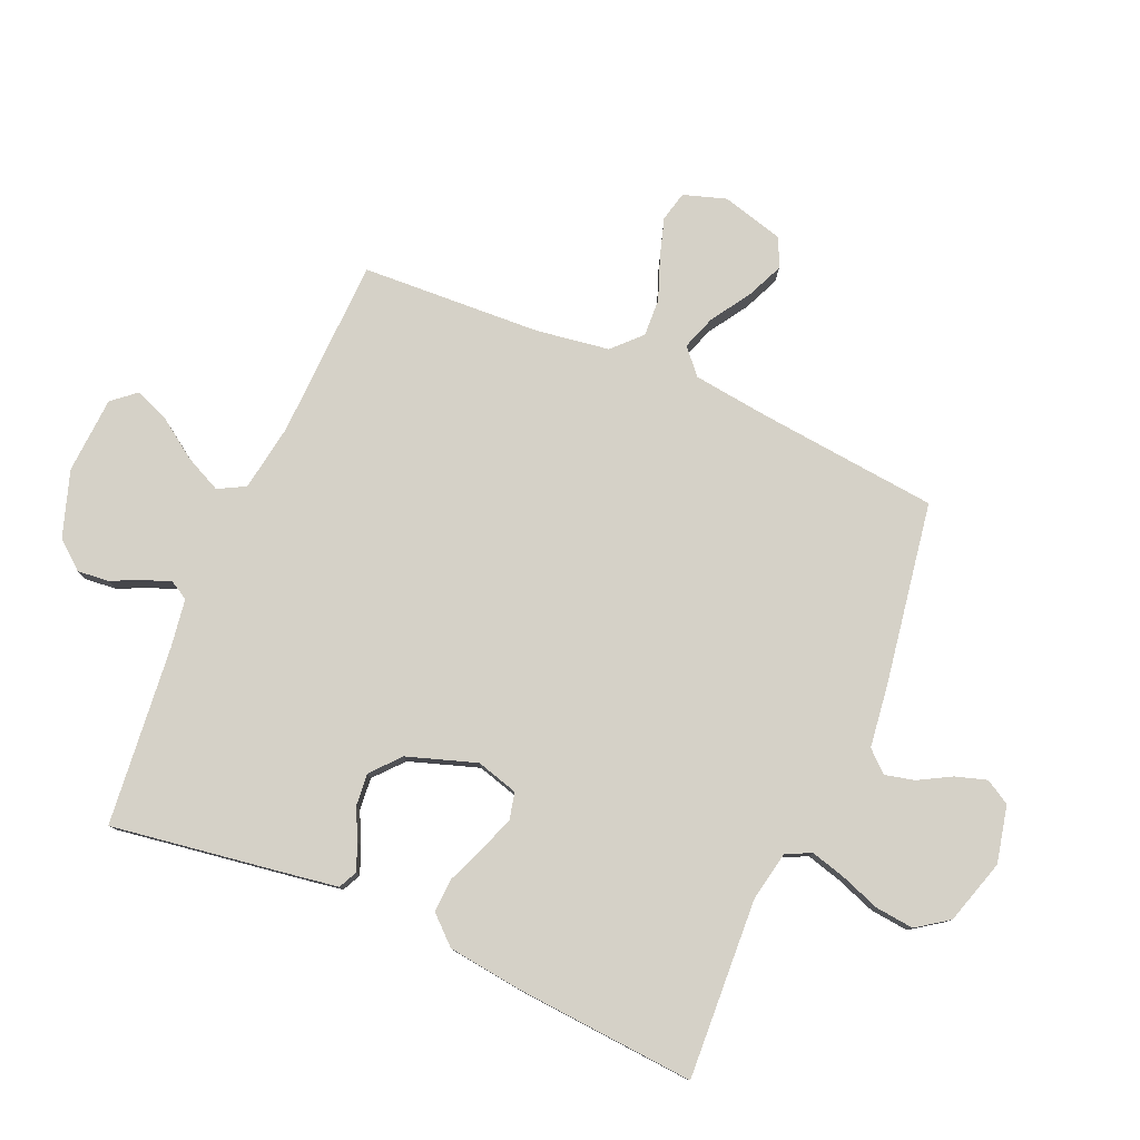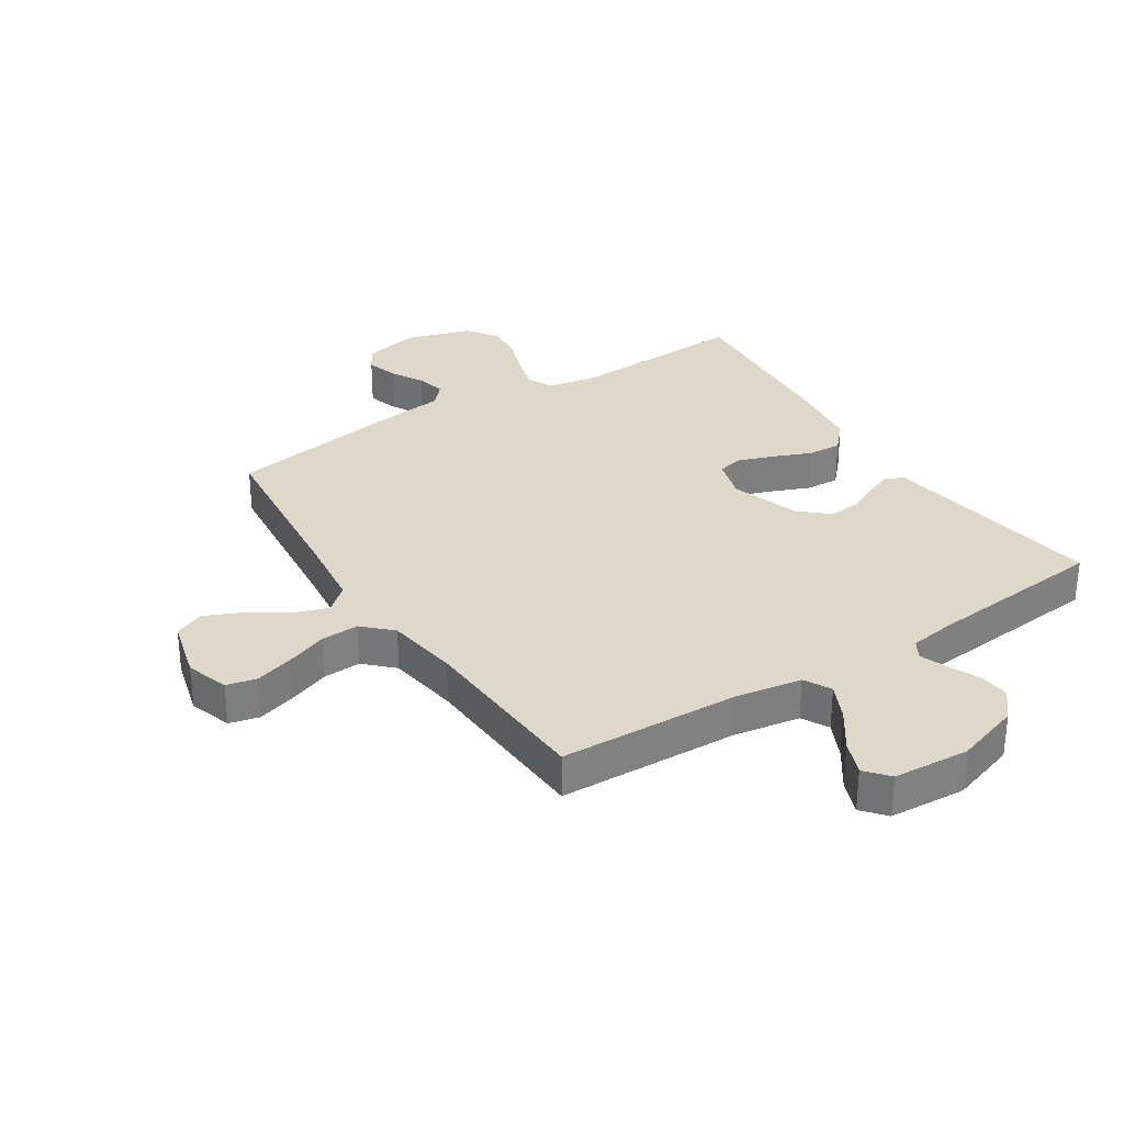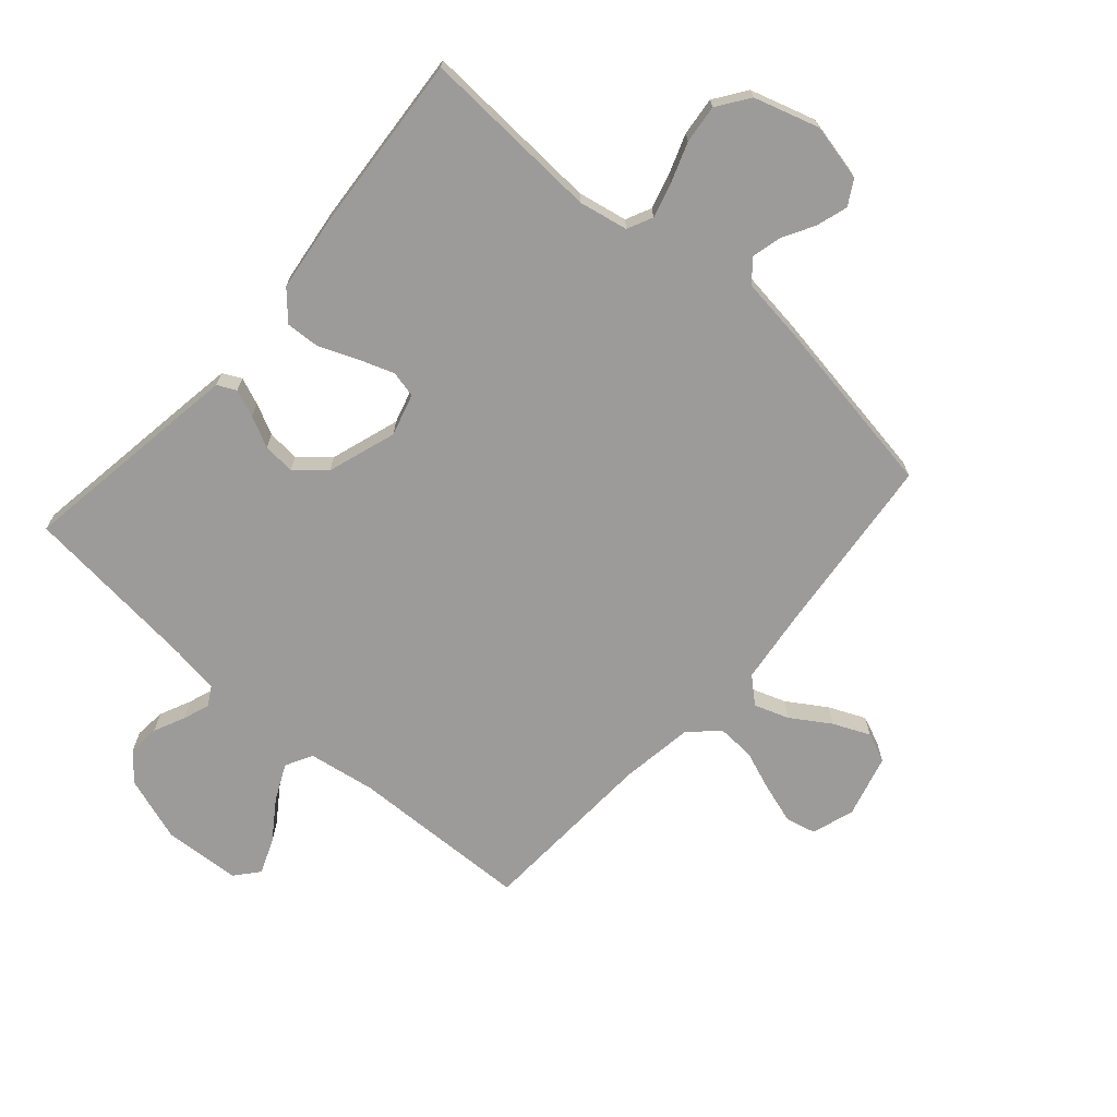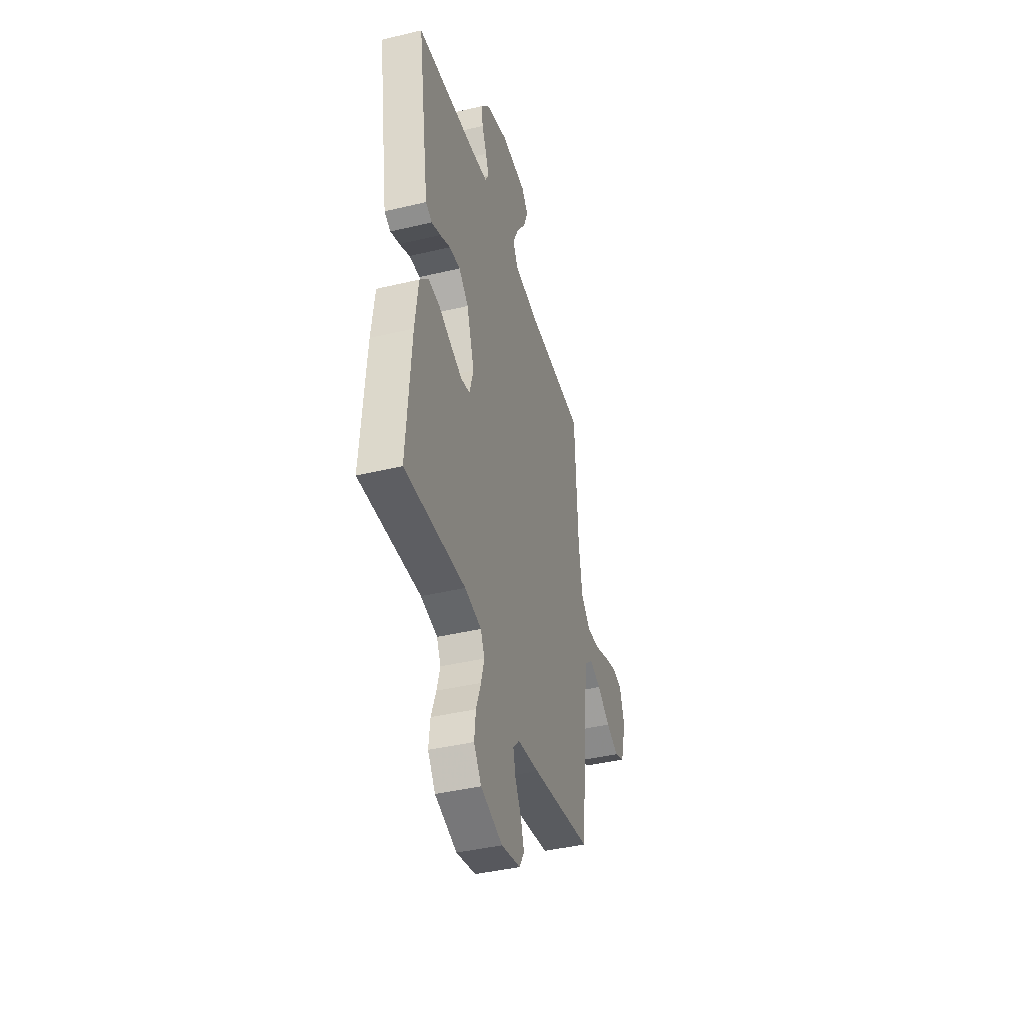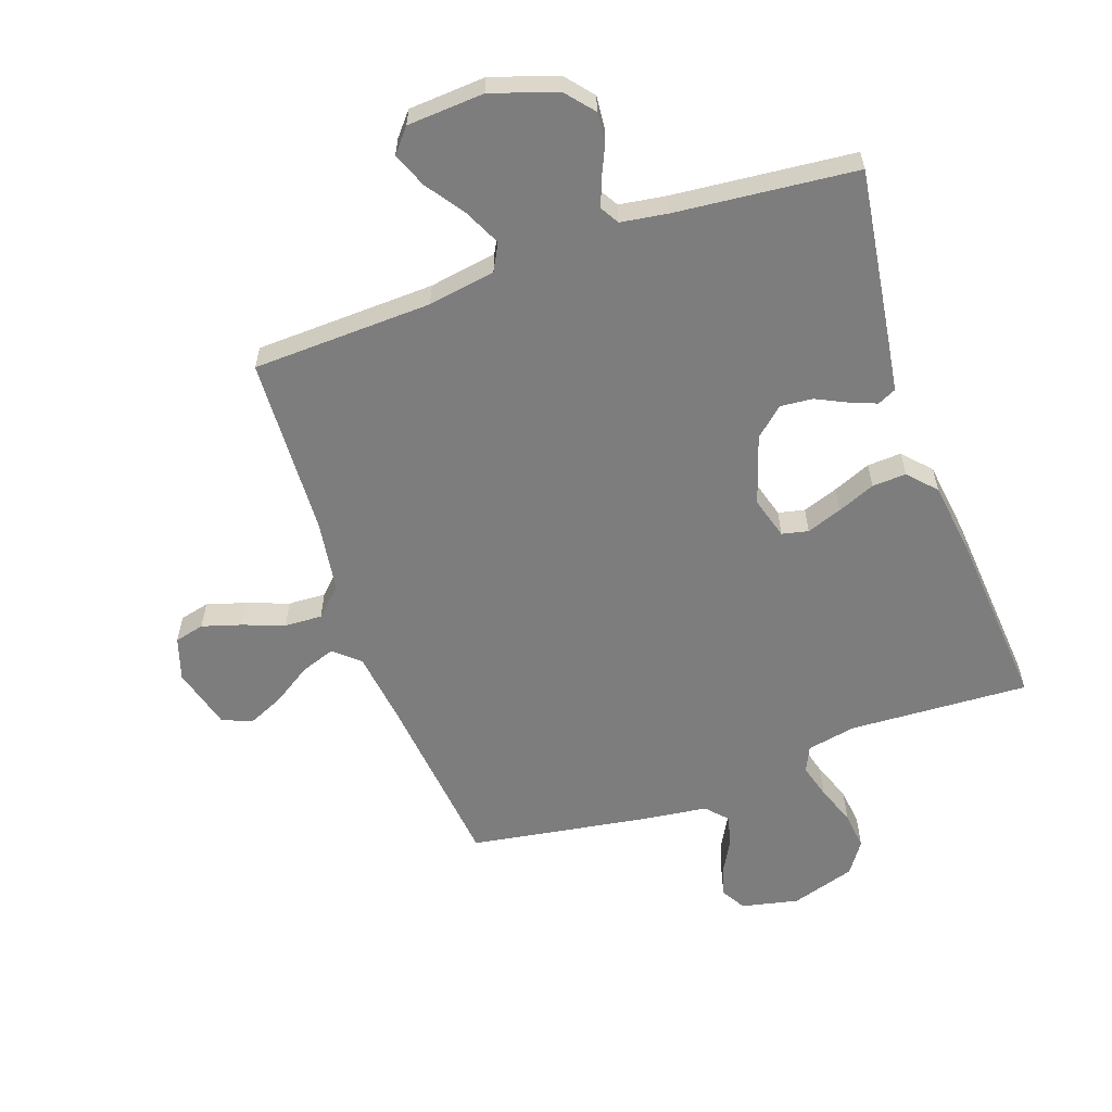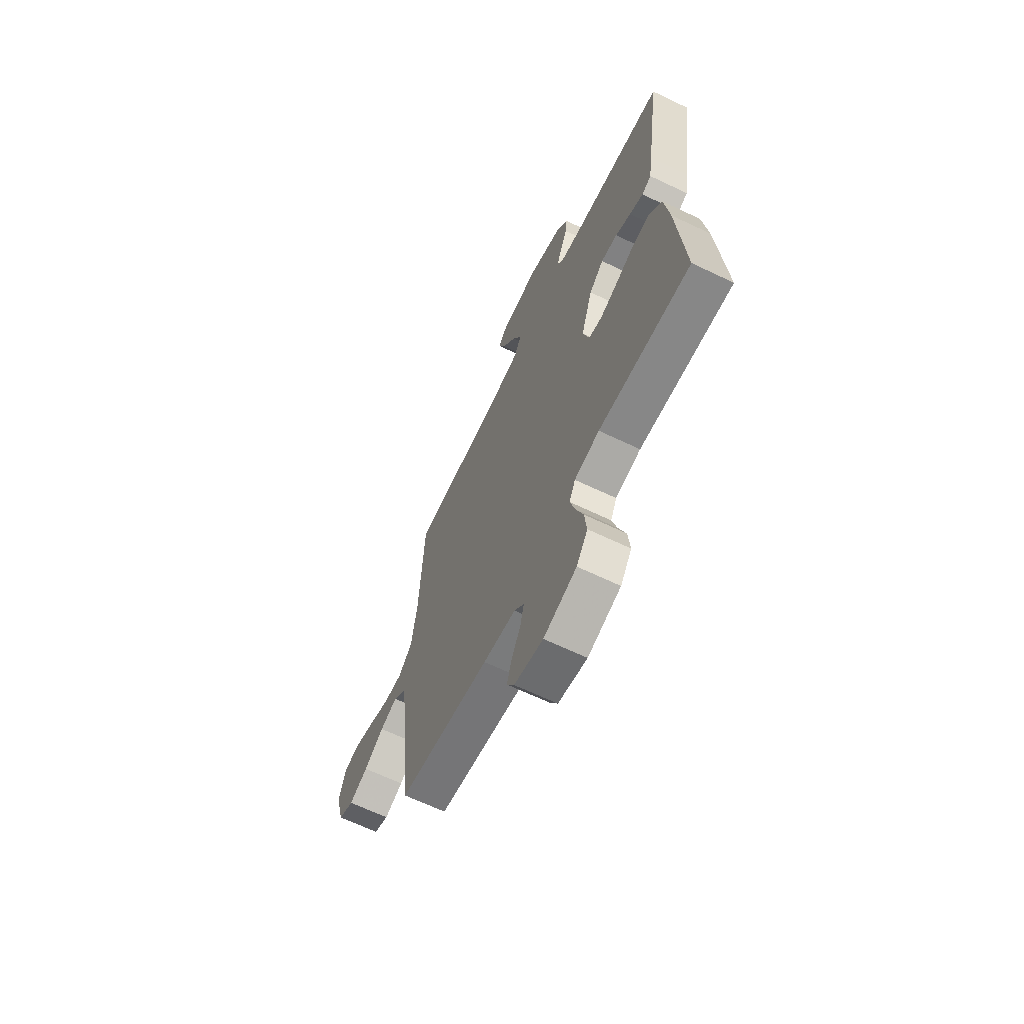
<metadata>
{"format":"obj","ext":"obj","renderer":"f3d","projection":"perspective","resolution":1024,"background":"white","views":[{"elev":79.1,"azim":113.3,"up":"+Y"},{"elev":31.0,"azim":-32.7,"up":"+Y"},{"elev":-69.8,"azim":138.7,"up":"+Y"},{"elev":-41.4,"azim":106.1,"up":"+Z"},{"elev":-59.1,"azim":19.5,"up":"+Y"},{"elev":-65.5,"azim":64.3,"up":"+Z"}]}
</metadata>
<code>
v -0.5 0.07 -0.5
v -0.531 0.07 -0.2
v -0.547 0.07 -0.073
v -0.589 0.07 -0.036
v -0.646 0.07 -0.056
v -0.711 0.07 -0.098
v -0.772 0.07 -0.125
v -0.821 0.07 -0.104
v -0.849 0.07 0
v -0.826 0.07 0.071
v -0.776 0.07 0.083
v -0.711 0.07 0.063
v -0.642 0.07 0.037
v -0.579 0.07 0.034
v -0.533 0.07 0.079
v -0.515 0.07 0.2
v -0.5 0.07 0.5
v -0.2 0.07 0.51
v -0.088 0.07 0.528
v -0.064 0.07 0.573
v -0.093 0.07 0.634
v -0.138 0.07 0.699
v -0.161 0.07 0.757
v -0.128 0.07 0.796
v 0 0.07 0.804
v 0.109 0.07 0.768
v 0.148 0.07 0.721
v 0.143 0.07 0.669
v 0.119 0.07 0.617
v 0.103 0.07 0.573
v 0.121 0.07 0.542
v 0.2 0.07 0.53
v 0.5 0.07 0.5
v 0.455 0.07 0.2
v 0.443 0.07 0.124
v 0.412 0.07 0.109
v 0.367 0.07 0.127
v 0.316 0.07 0.152
v 0.262 0.07 0.157
v 0.214 0.07 0.115
v 0.176 0.07 0
v 0.196 0.07 -0.07
v 0.24 0.07 -0.08
v 0.299 0.07 -0.059
v 0.362 0.07 -0.033
v 0.419 0.07 -0.03
v 0.461 0.07 -0.076
v 0.477 0.07 -0.2
v 0.5 0.07 -0.5
v 0.2 0.07 -0.484
v 0.118 0.07 -0.5
v 0.098 0.07 -0.542
v 0.114 0.07 -0.6
v 0.138 0.07 -0.666
v 0.145 0.07 -0.73
v 0.108 0.07 -0.783
v 0 0.07 -0.816
v -0.095 0.07 -0.795
v -0.119 0.07 -0.754
v -0.103 0.07 -0.702
v -0.073 0.07 -0.648
v -0.061 0.07 -0.598
v -0.093 0.07 -0.563
v -0.2 0.07 -0.549
v -0.5 0 -0.5
v -0.531 0 -0.2
v -0.547 0 -0.073
v -0.589 0 -0.036
v -0.646 0 -0.056
v -0.711 0 -0.098
v -0.772 0 -0.125
v -0.821 0 -0.104
v -0.849 0 0
v -0.826 0 0.071
v -0.776 0 0.083
v -0.711 0 0.063
v -0.642 0 0.037
v -0.579 0 0.034
v -0.533 0 0.079
v -0.515 0 0.2
v -0.5 0 0.5
v -0.2 0 0.51
v -0.088 0 0.528
v -0.064 0 0.573
v -0.093 0 0.634
v -0.138 0 0.699
v -0.161 0 0.757
v -0.128 0 0.796
v 0 0 0.804
v 0.109 0 0.768
v 0.148 0 0.721
v 0.143 0 0.669
v 0.119 0 0.617
v 0.103 0 0.573
v 0.121 0 0.542
v 0.2 0 0.53
v 0.5 0 0.5
v 0.455 0 0.2
v 0.443 0 0.124
v 0.412 0 0.109
v 0.367 0 0.127
v 0.316 0 0.152
v 0.262 0 0.157
v 0.214 0 0.115
v 0.176 0 0
v 0.196 0 -0.07
v 0.24 0 -0.08
v 0.299 0 -0.059
v 0.362 0 -0.033
v 0.419 0 -0.03
v 0.461 0 -0.076
v 0.477 0 -0.2
v 0.5 0 -0.5
v 0.2 0 -0.484
v 0.118 0 -0.5
v 0.098 0 -0.542
v 0.114 0 -0.6
v 0.138 0 -0.666
v 0.145 0 -0.73
v 0.108 0 -0.783
v 0 0 -0.816
v -0.095 0 -0.795
v -0.119 0 -0.754
v -0.103 0 -0.702
v -0.073 0 -0.648
v -0.061 0 -0.598
v -0.093 0 -0.563
v -0.2 0 -0.549
f 63 64 1 2
f 58 59 60 61
f 58 61 62
f 57 58 62
f 56 57 62
f 53 54 55 56
f 52 53 56 62
f 51 52 62 63
f 47 48 49 50
f 47 50 51
f 44 45 46 47
f 43 44 47 51
f 42 43 51 63
f 35 36 37 38
f 33 34 35 38
f 32 33 38 39
f 31 32 39 40
f 26 27 28 29
f 26 29 30
f 25 26 30
f 24 25 30
f 21 22 23 24
f 20 21 24 30
f 19 20 30 31
f 16 17 18
f 15 16 18 19
f 10 11 12 13
f 8 9 10 13
f 8 13 14
f 5 6 7 8
f 4 5 8 14
f 3 4 14 15
f 41 42 63 2
f 19 31 40 41
f 15 19 41
f 2 3 15 41
f 66 65 128 127
f 125 124 123 122
f 126 125 122
f 126 122 121
f 126 121 120
f 120 119 118 117
f 126 120 117 116
f 127 126 116 115
f 114 113 112 111
f 115 114 111
f 111 110 109 108
f 115 111 108 107
f 127 115 107 106
f 102 101 100 99
f 102 99 98 97
f 103 102 97 96
f 104 103 96 95
f 93 92 91 90
f 94 93 90
f 94 90 89
f 94 89 88
f 88 87 86 85
f 94 88 85 84
f 95 94 84 83
f 82 81 80
f 83 82 80 79
f 77 76 75 74
f 77 74 73 72
f 78 77 72
f 72 71 70 69
f 78 72 69 68
f 79 78 68 67
f 66 127 106 105
f 105 104 95 83
f 105 83 79
f 105 79 67 66
f 1 65 66 2
f 2 66 67 3
f 3 67 68 4
f 4 68 69 5
f 5 69 70 6
f 6 70 71 7
f 7 71 72 8
f 8 72 73 9
f 9 73 74 10
f 10 74 75 11
f 11 75 76 12
f 12 76 77 13
f 13 77 78 14
f 14 78 79 15
f 15 79 80 16
f 16 80 81 17
f 17 81 82 18
f 18 82 83 19
f 19 83 84 20
f 20 84 85 21
f 21 85 86 22
f 22 86 87 23
f 23 87 88 24
f 24 88 89 25
f 25 89 90 26
f 26 90 91 27
f 27 91 92 28
f 28 92 93 29
f 29 93 94 30
f 30 94 95 31
f 31 95 96 32
f 32 96 97 33
f 33 97 98 34
f 34 98 99 35
f 35 99 100 36
f 36 100 101 37
f 37 101 102 38
f 38 102 103 39
f 39 103 104 40
f 40 104 105 41
f 41 105 106 42
f 42 106 107 43
f 43 107 108 44
f 44 108 109 45
f 45 109 110 46
f 46 110 111 47
f 47 111 112 48
f 48 112 113 49
f 49 113 114 50
f 50 114 115 51
f 51 115 116 52
f 52 116 117 53
f 53 117 118 54
f 54 118 119 55
f 55 119 120 56
f 56 120 121 57
f 57 121 122 58
f 58 122 123 59
f 59 123 124 60
f 60 124 125 61
f 61 125 126 62
f 62 126 127 63
f 63 127 128 64
f 64 128 65 1

</code>
